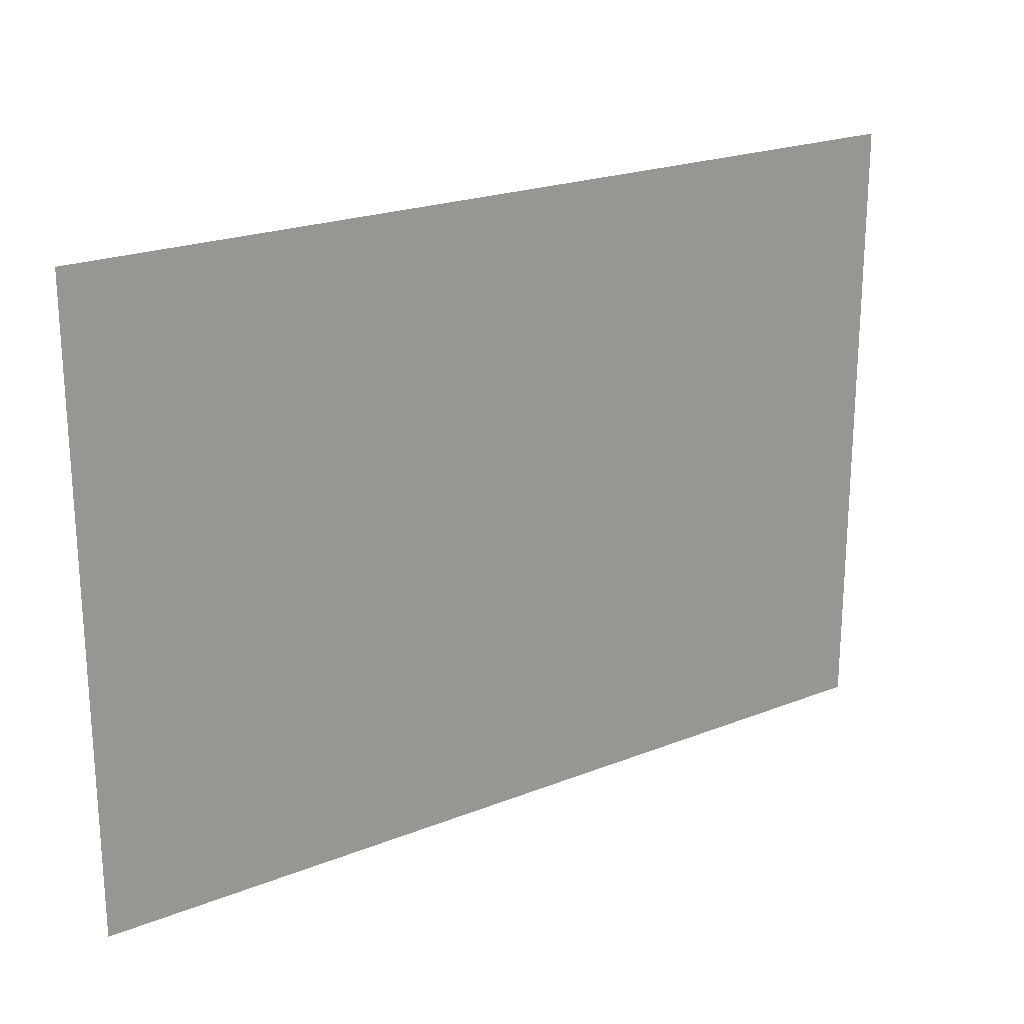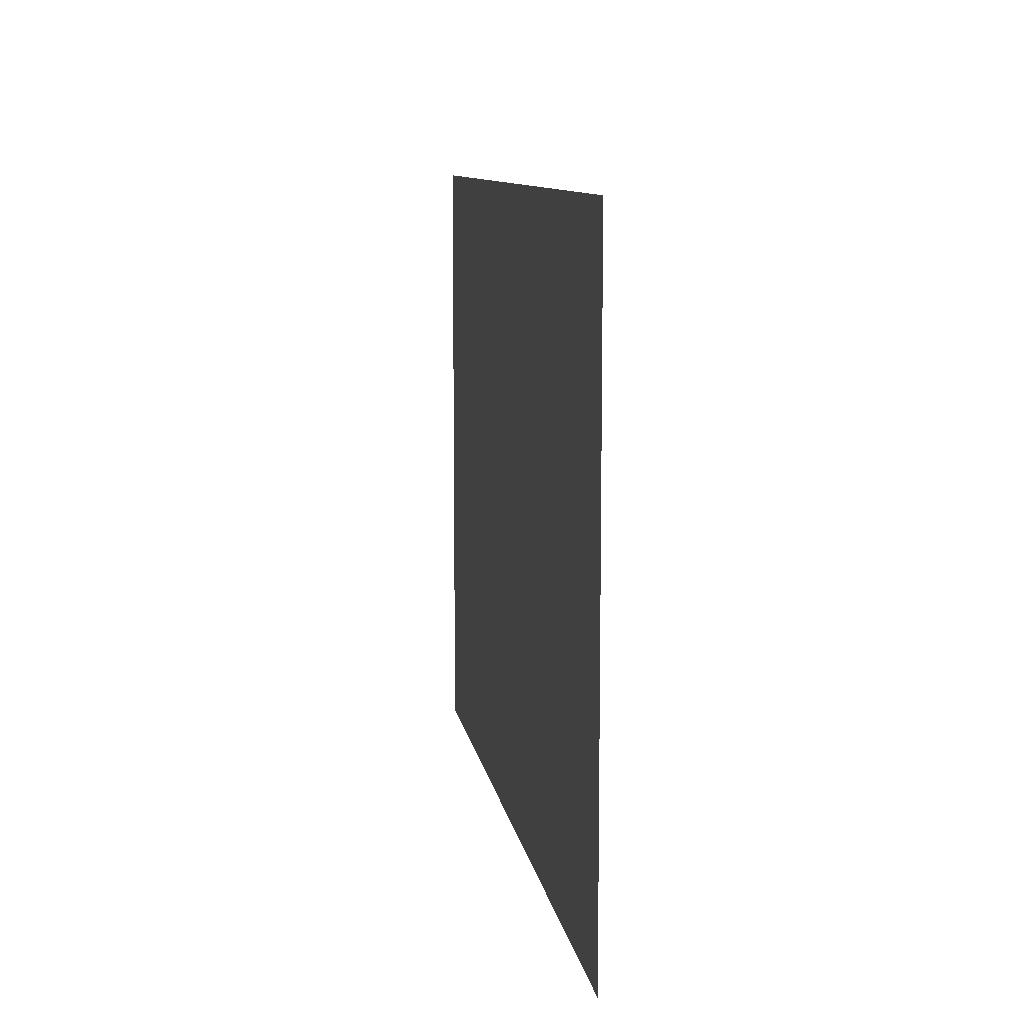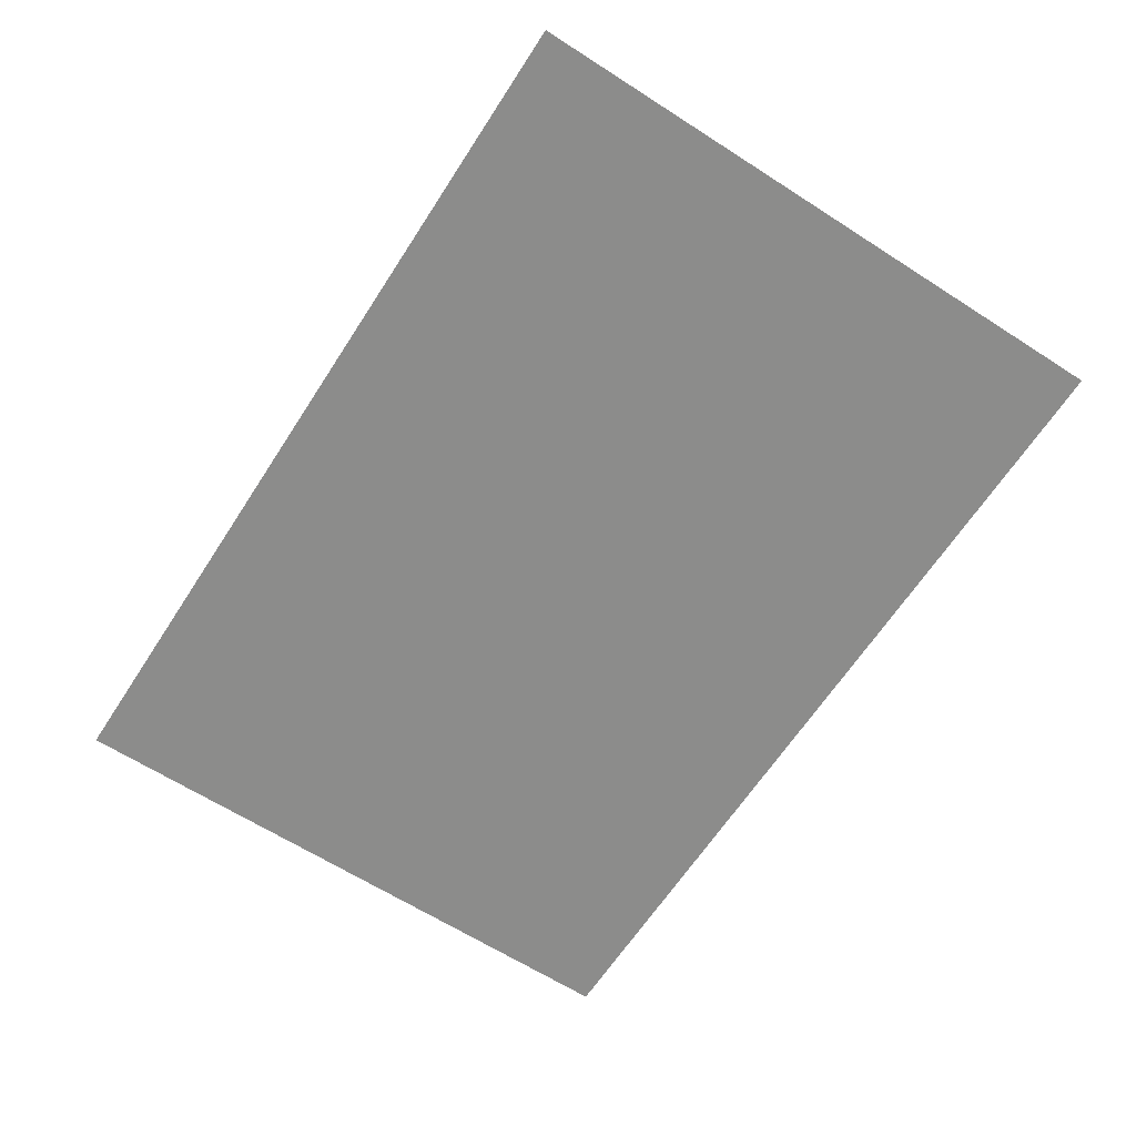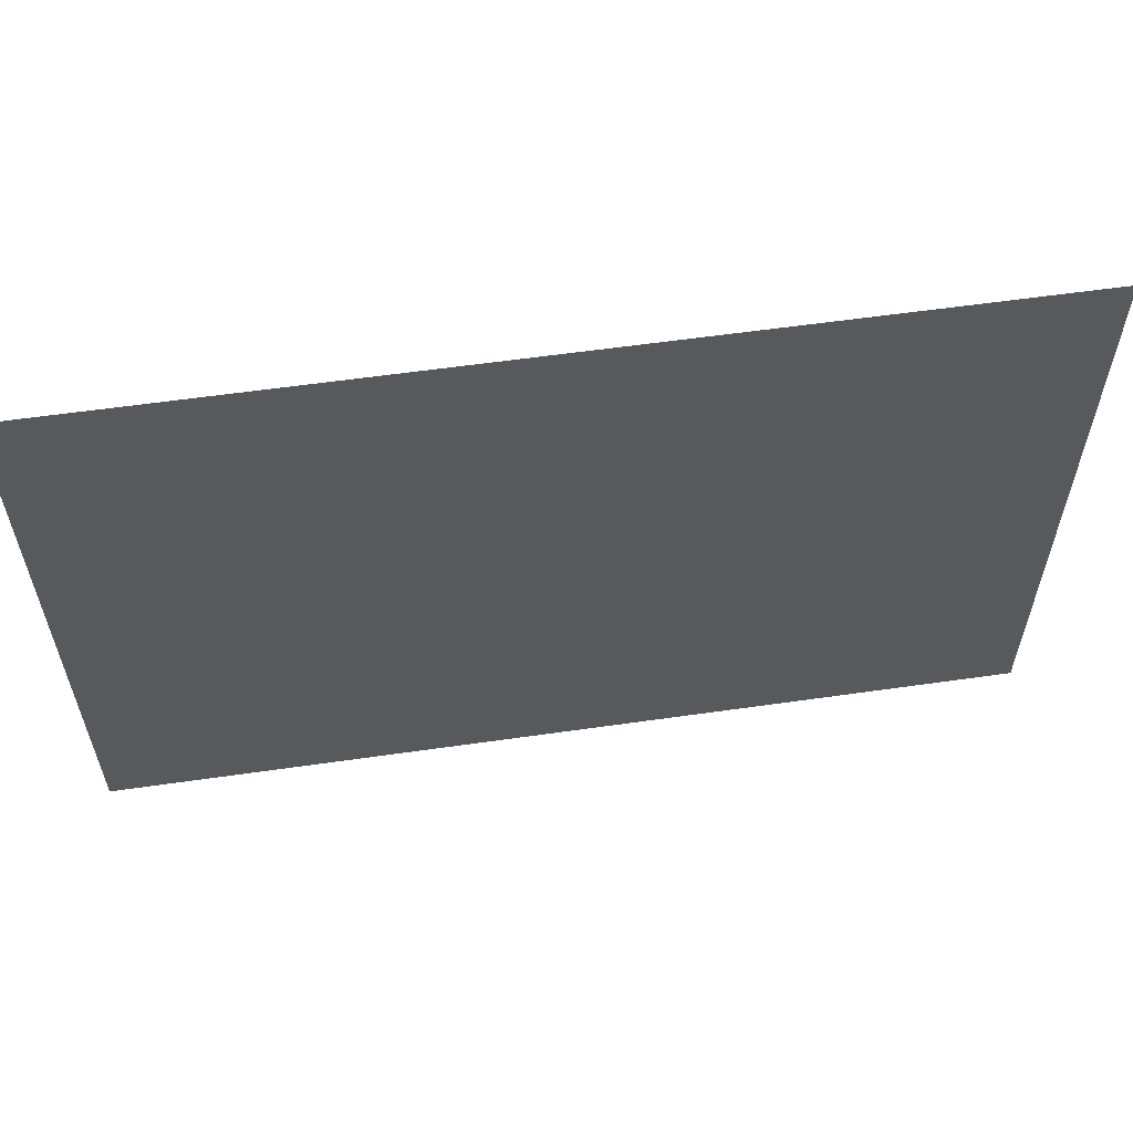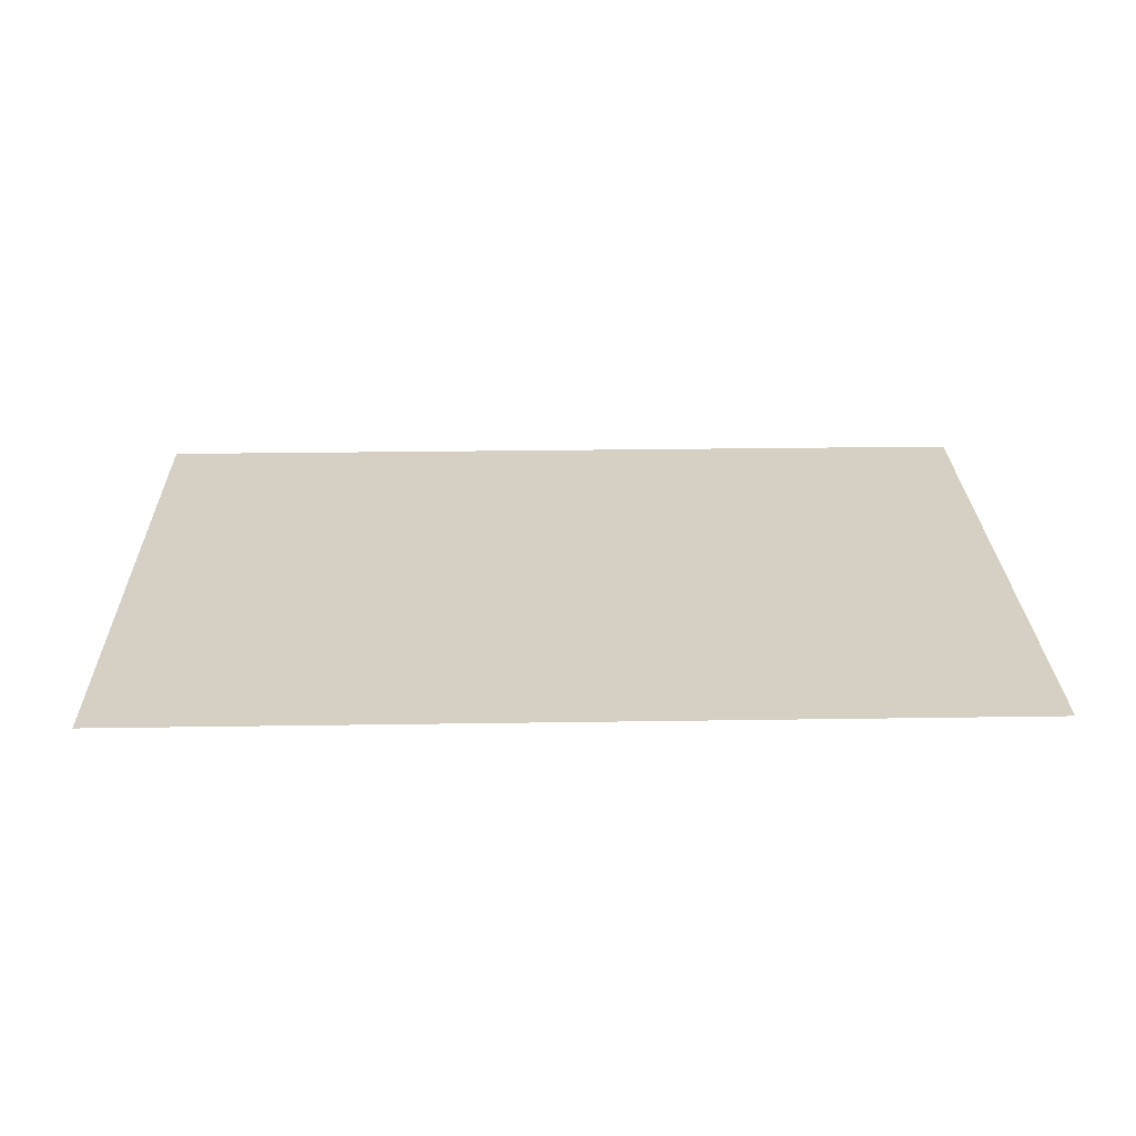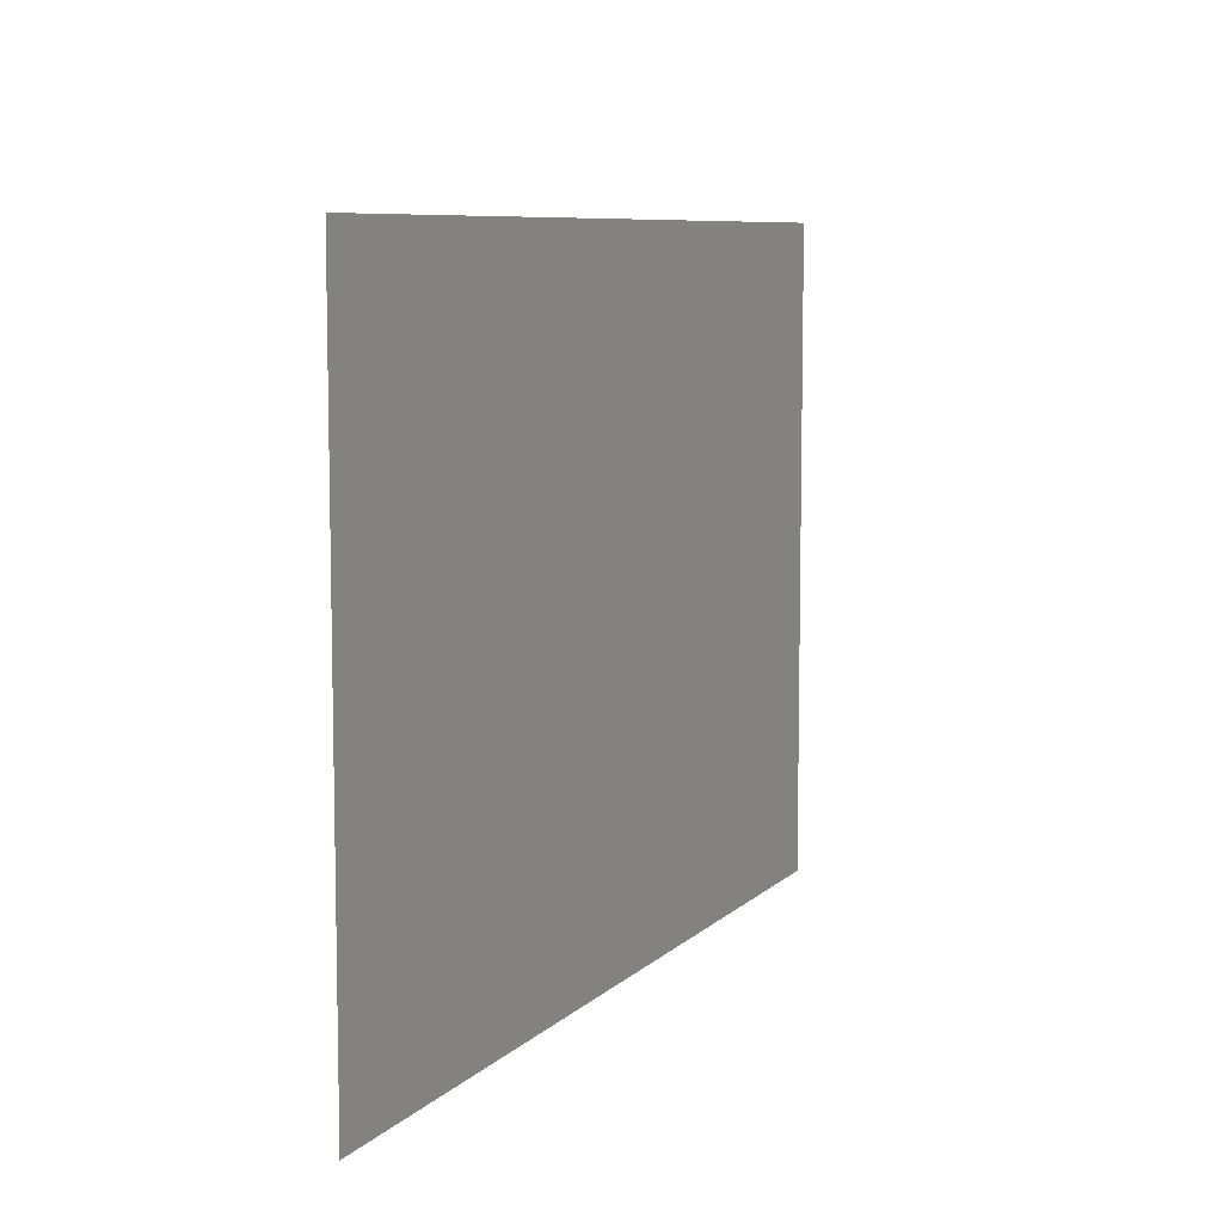
<metadata>
{"format":"obj","ext":"obj","renderer":"f3d","projection":"perspective","resolution":1024,"background":"white","views":[{"elev":21.7,"azim":-34.9,"up":"+Z"},{"elev":9.7,"azim":-98.7,"up":"+Z"},{"elev":-64.1,"azim":-122.9,"up":"+Y"},{"elev":58.9,"azim":-8.4,"up":"+Z"},{"elev":26.0,"azim":178.6,"up":"+Y"},{"elev":8.0,"azim":114.0,"up":"+Z"}]}
</metadata>
<code>
v 1.805 0 1.266
v -1.805 0 1.266
v -1.805 0 -1.266
v 1.805 0 -1.266
f 1 2 3
f 1 3 4

</code>
